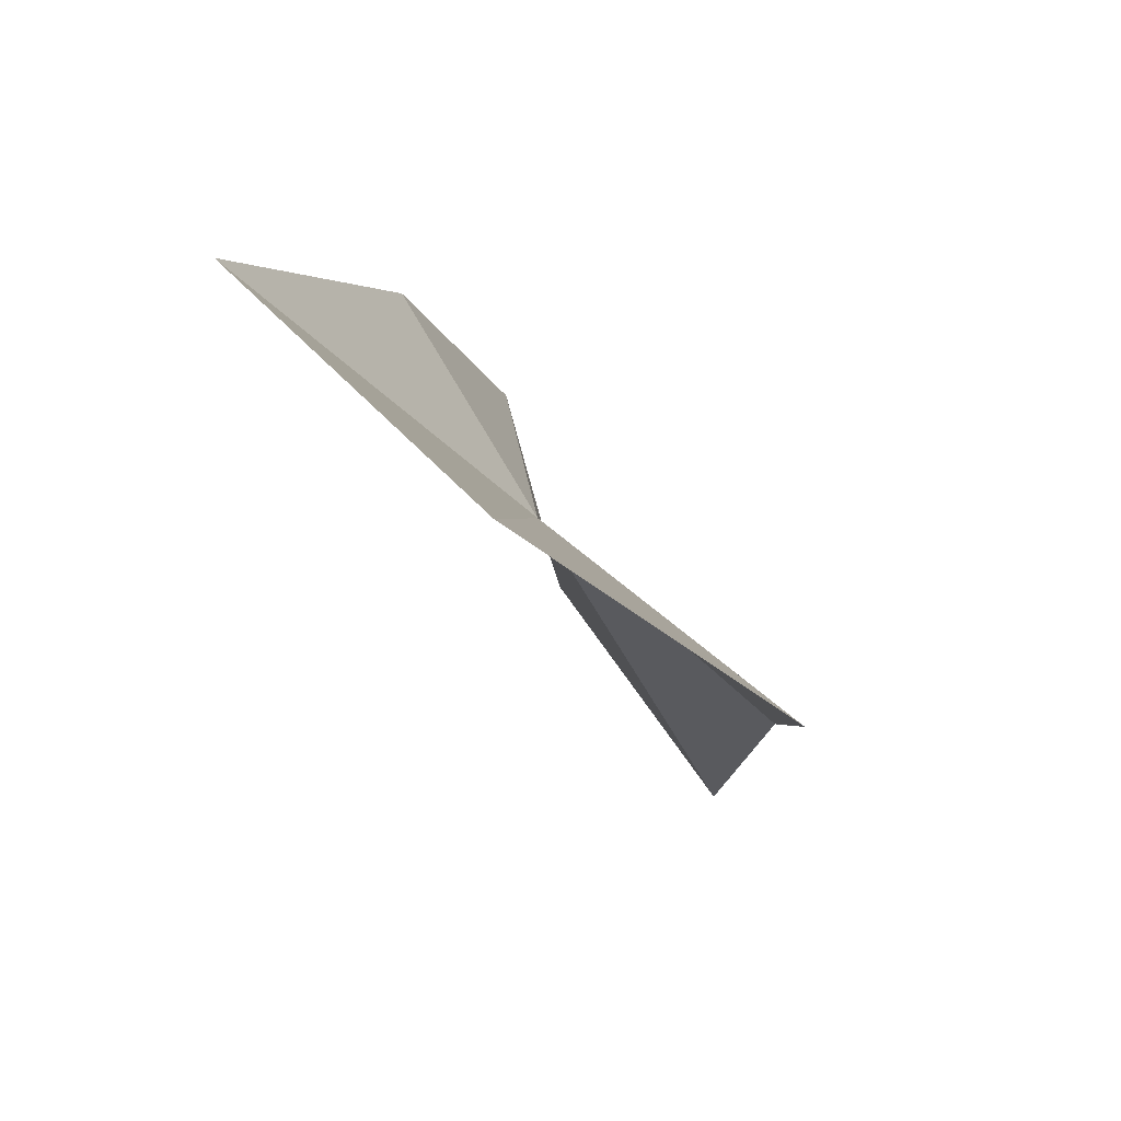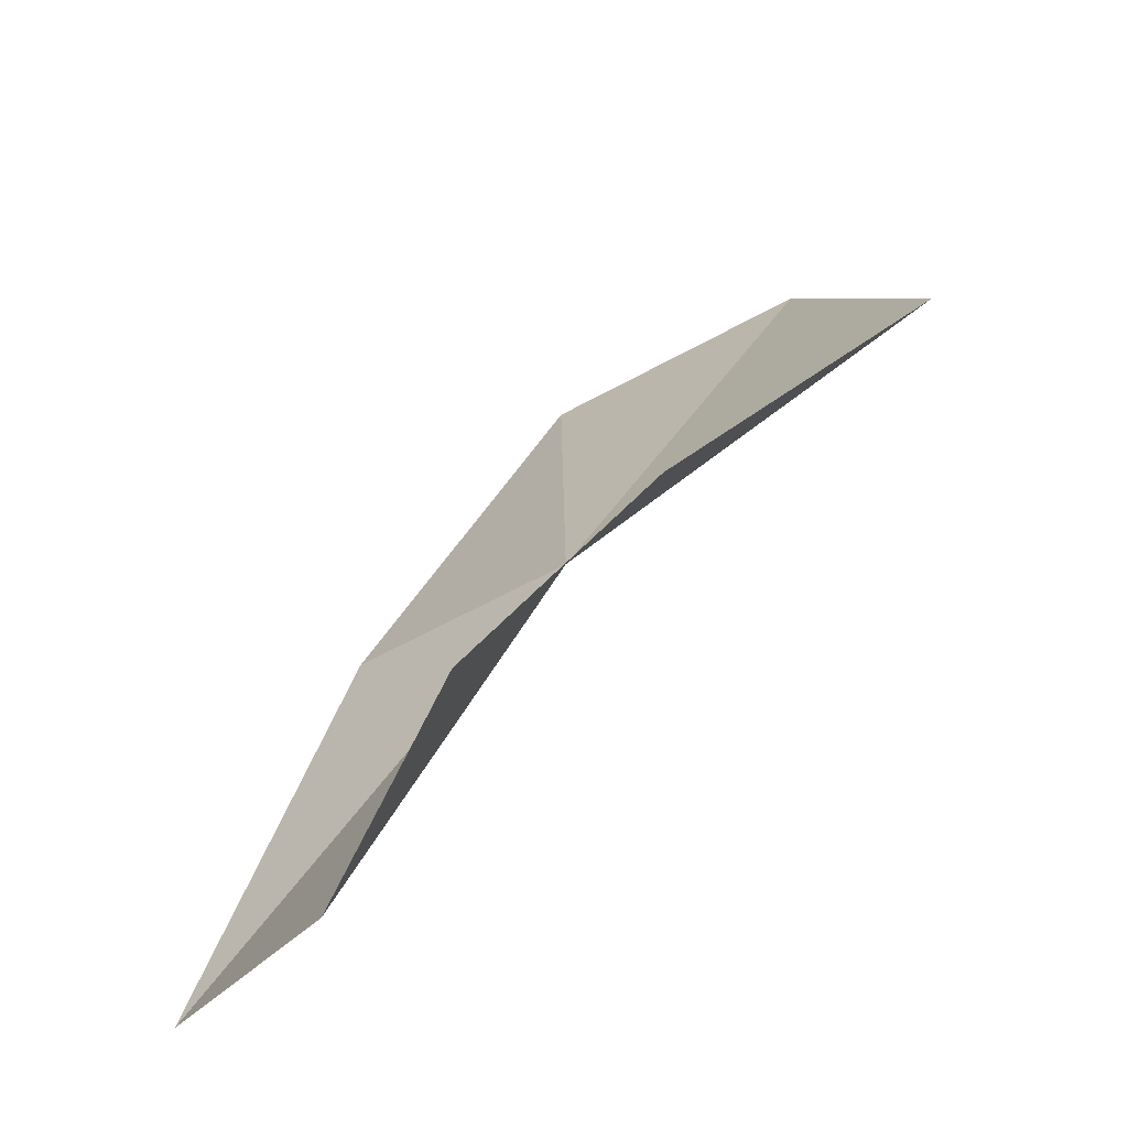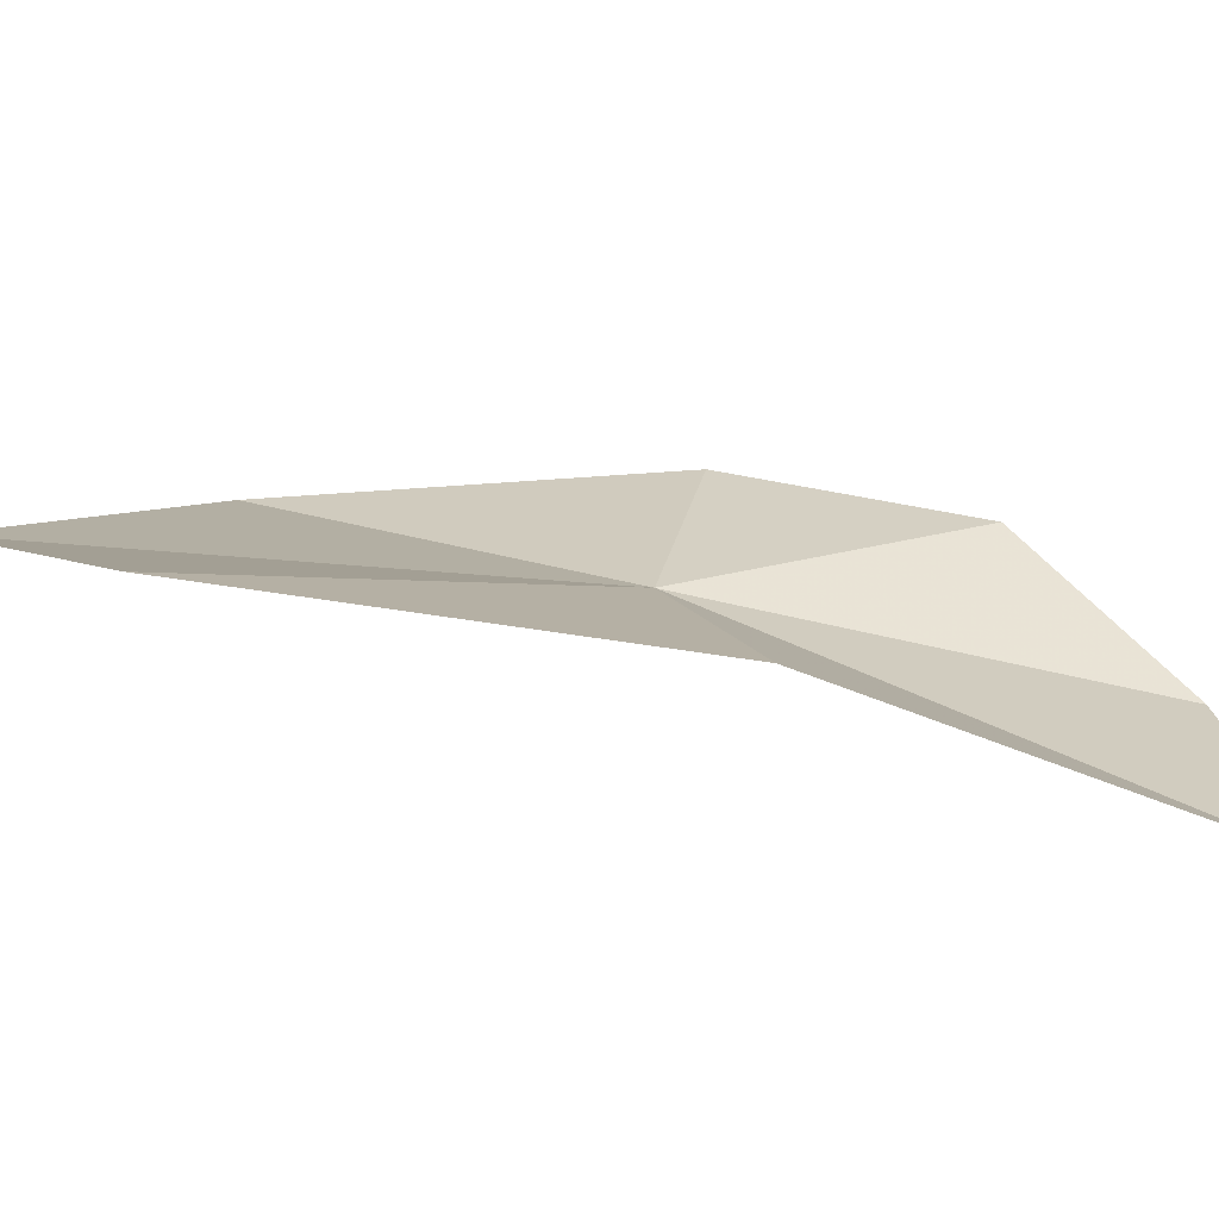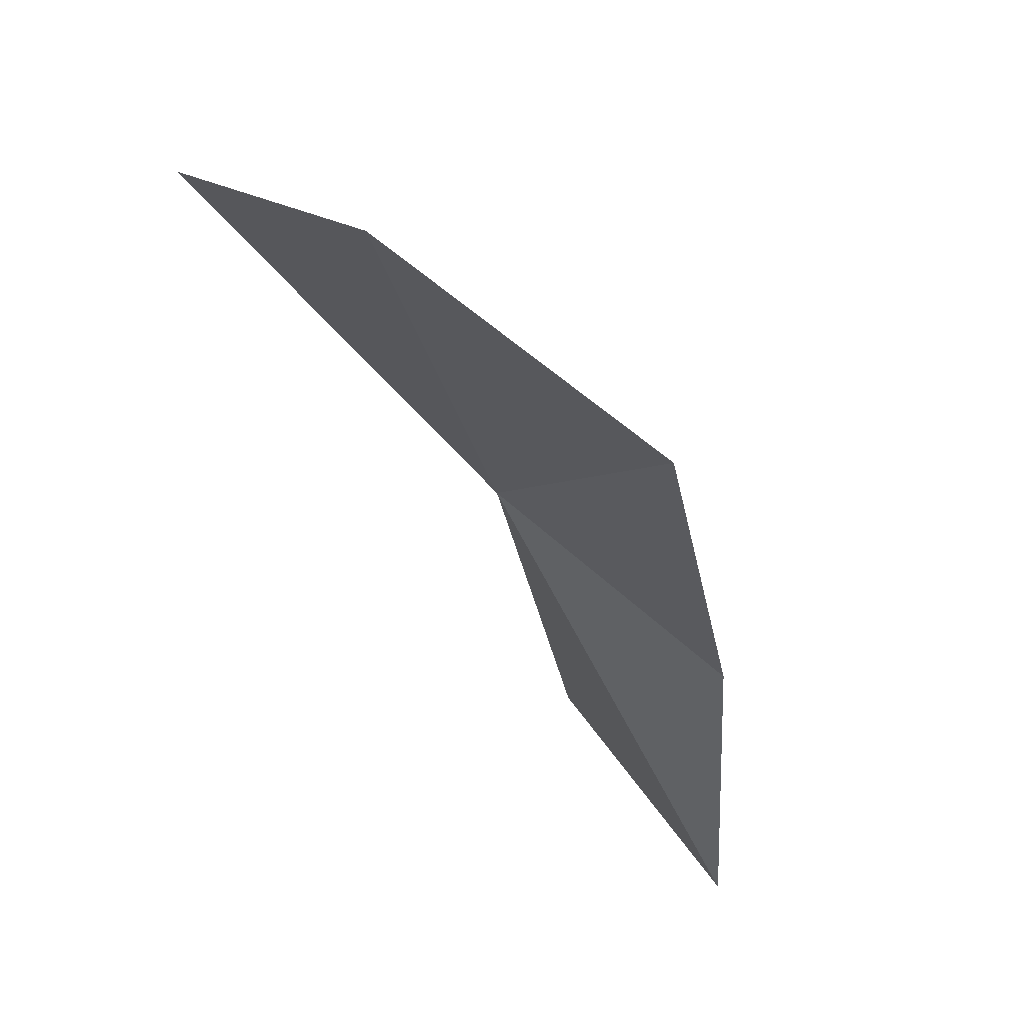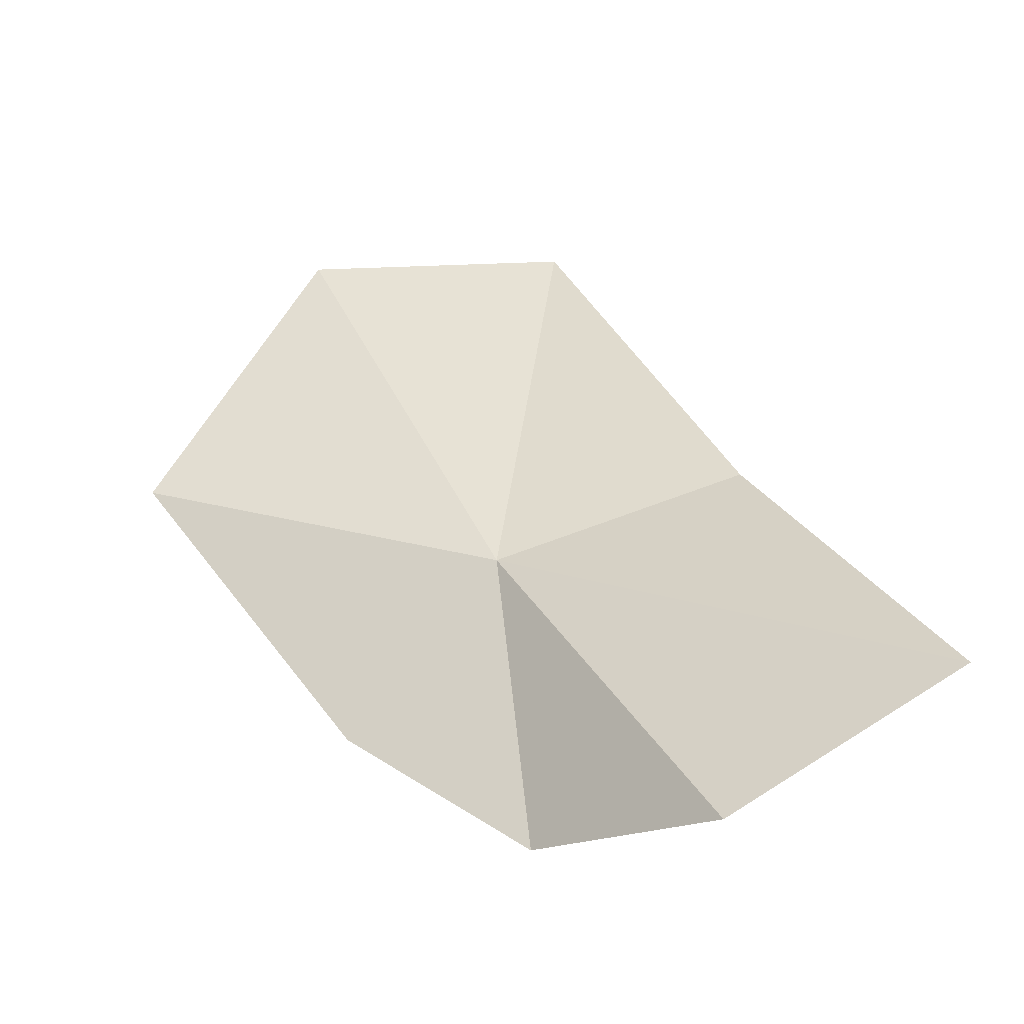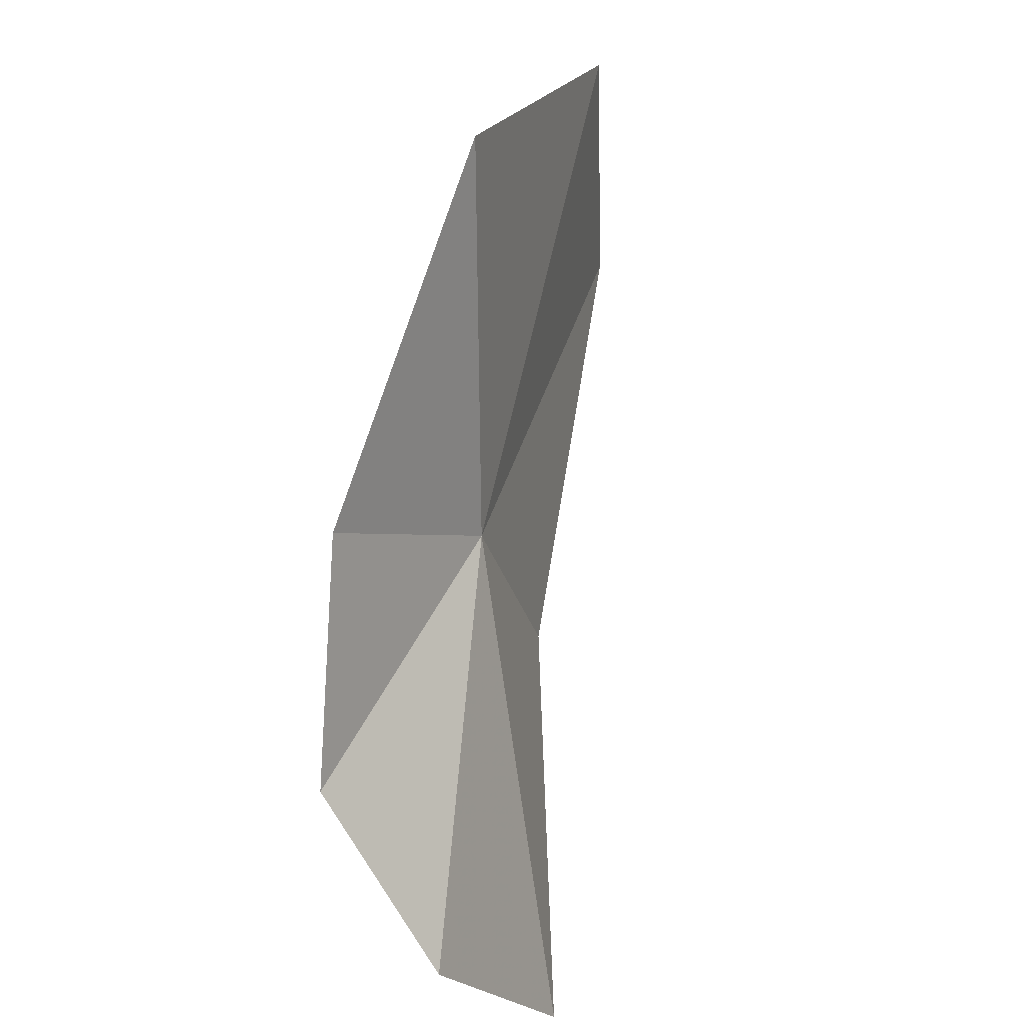
<metadata>
{"format":"obj","ext":"obj","renderer":"f3d","projection":"perspective","resolution":1024,"background":"white","views":[{"elev":-0.4,"azim":-24.4,"up":"+Y"},{"elev":-51.0,"azim":178.5,"up":"+Z"},{"elev":-30.7,"azim":52.7,"up":"+Y"},{"elev":-21.9,"azim":-17.1,"up":"+Y"},{"elev":-60.0,"azim":-25.1,"up":"+Z"},{"elev":-37.6,"azim":-117.9,"up":"+Z"}]}
</metadata>
<code>
v 114.5 102.9 115.7
v 121.1 111.4 95.9
v 128.2 98.91 88.6
v 138 84.48 92.6
v 128.2 90.91 119.2
v 109.2 116.5 107.7
v 97.61 102.1 149
v 114.6 92.35 147
v 91.12 115.6 128.3
f 1 3 2
f 1 5 4
f 1 2 6
f 1 7 8
f 1 9 7
f 1 8 5
f 1 6 9
f 1 4 3

</code>
